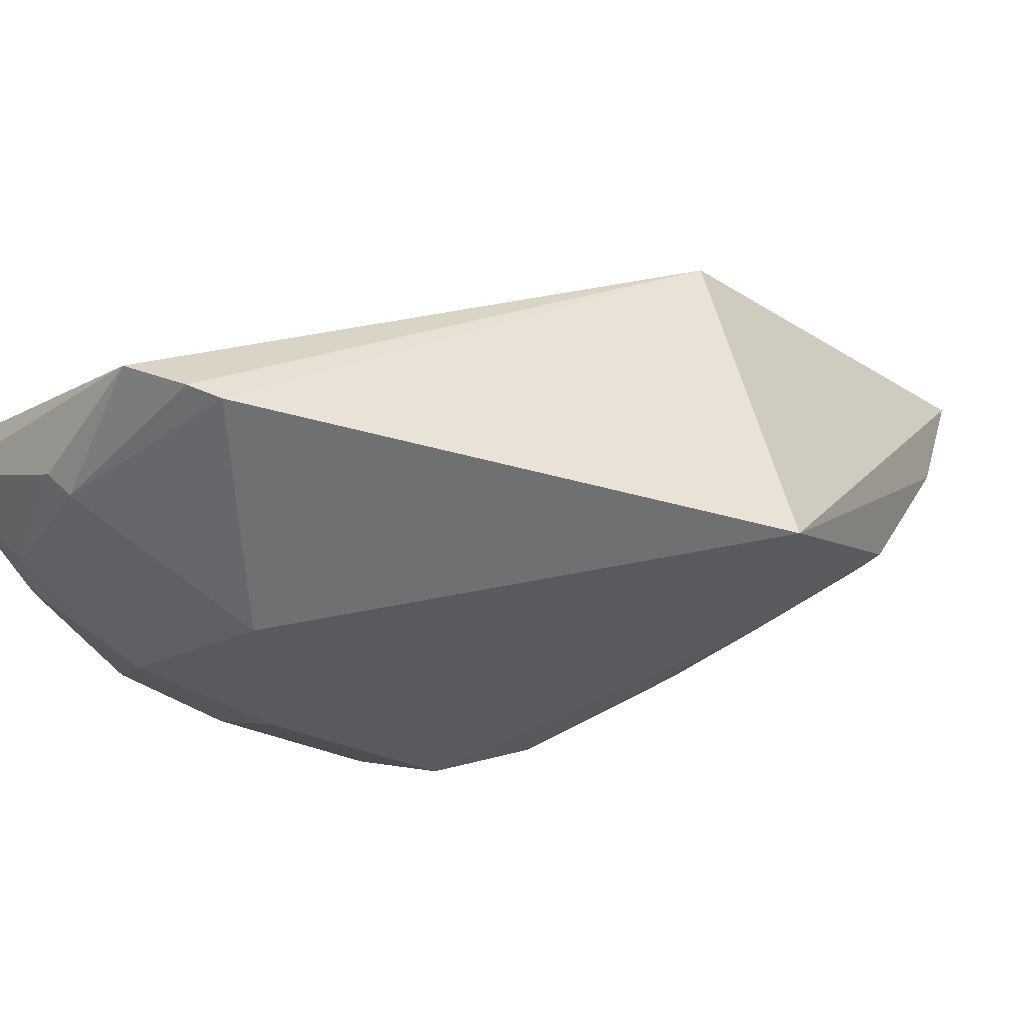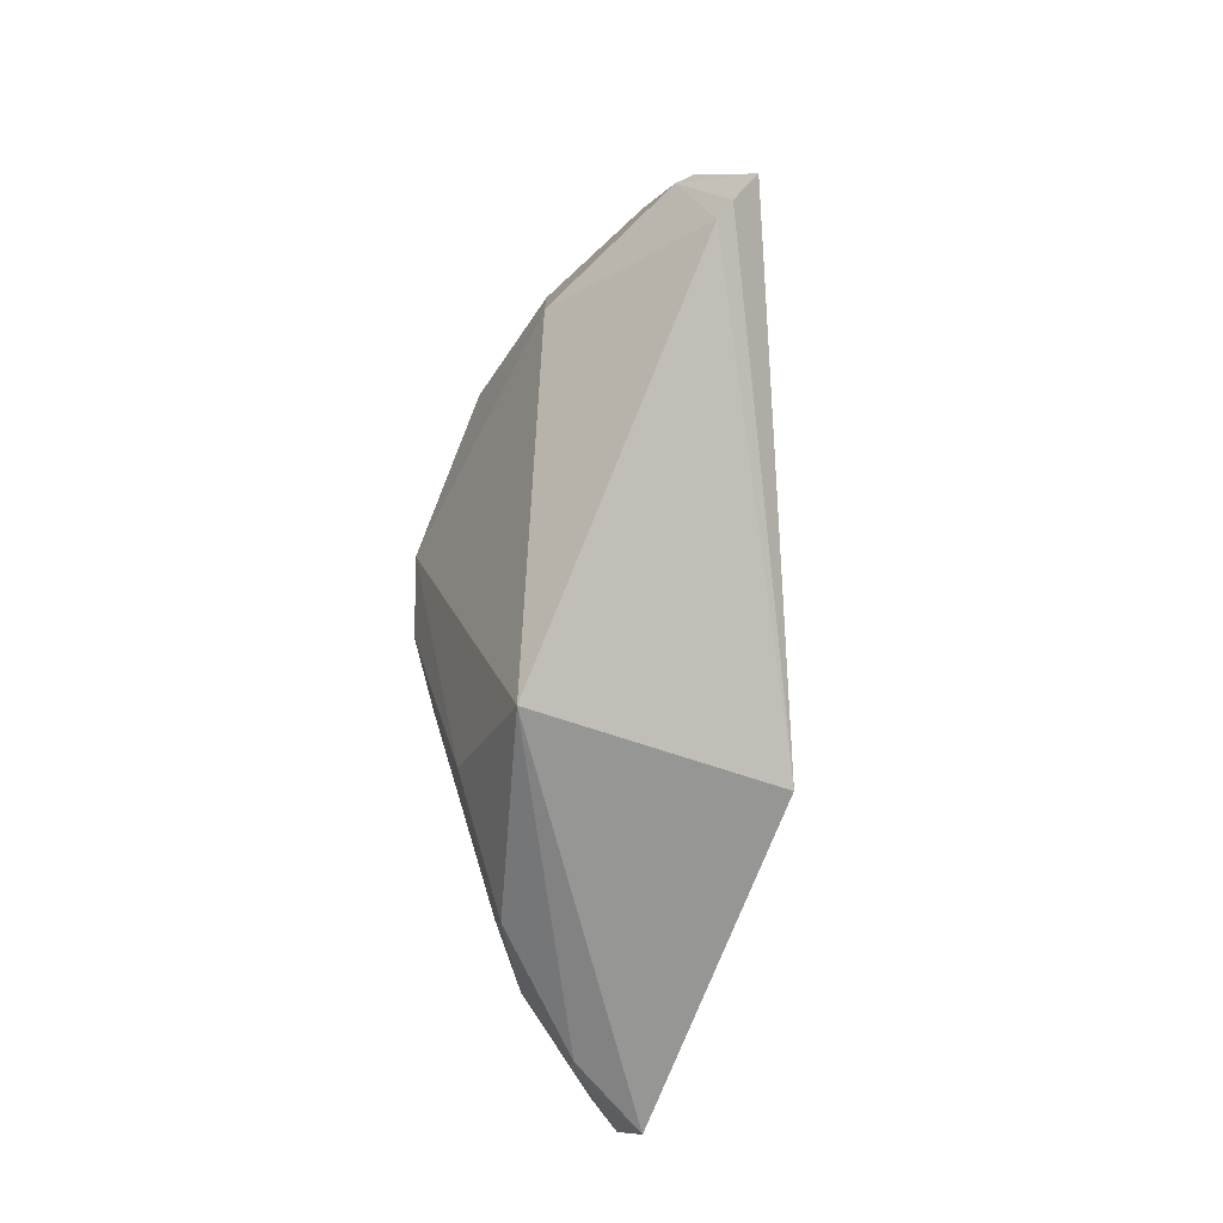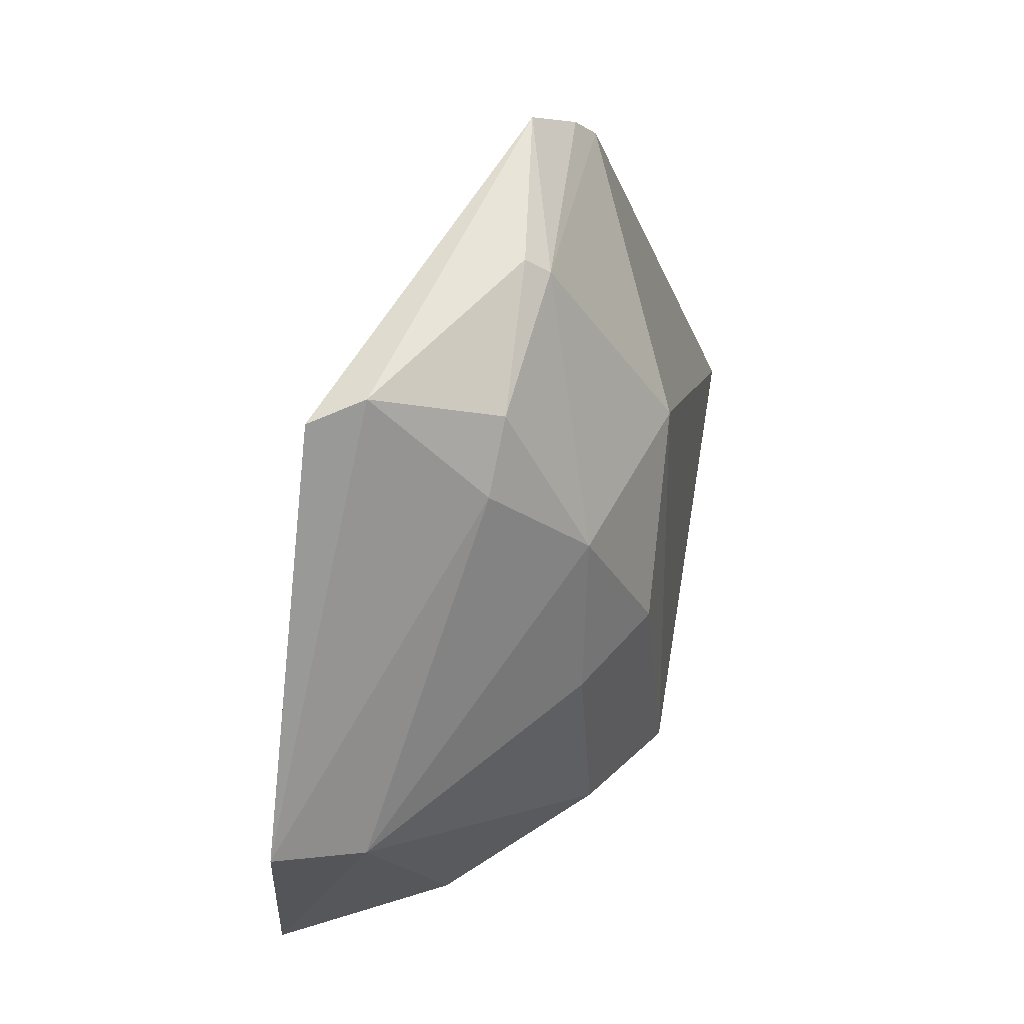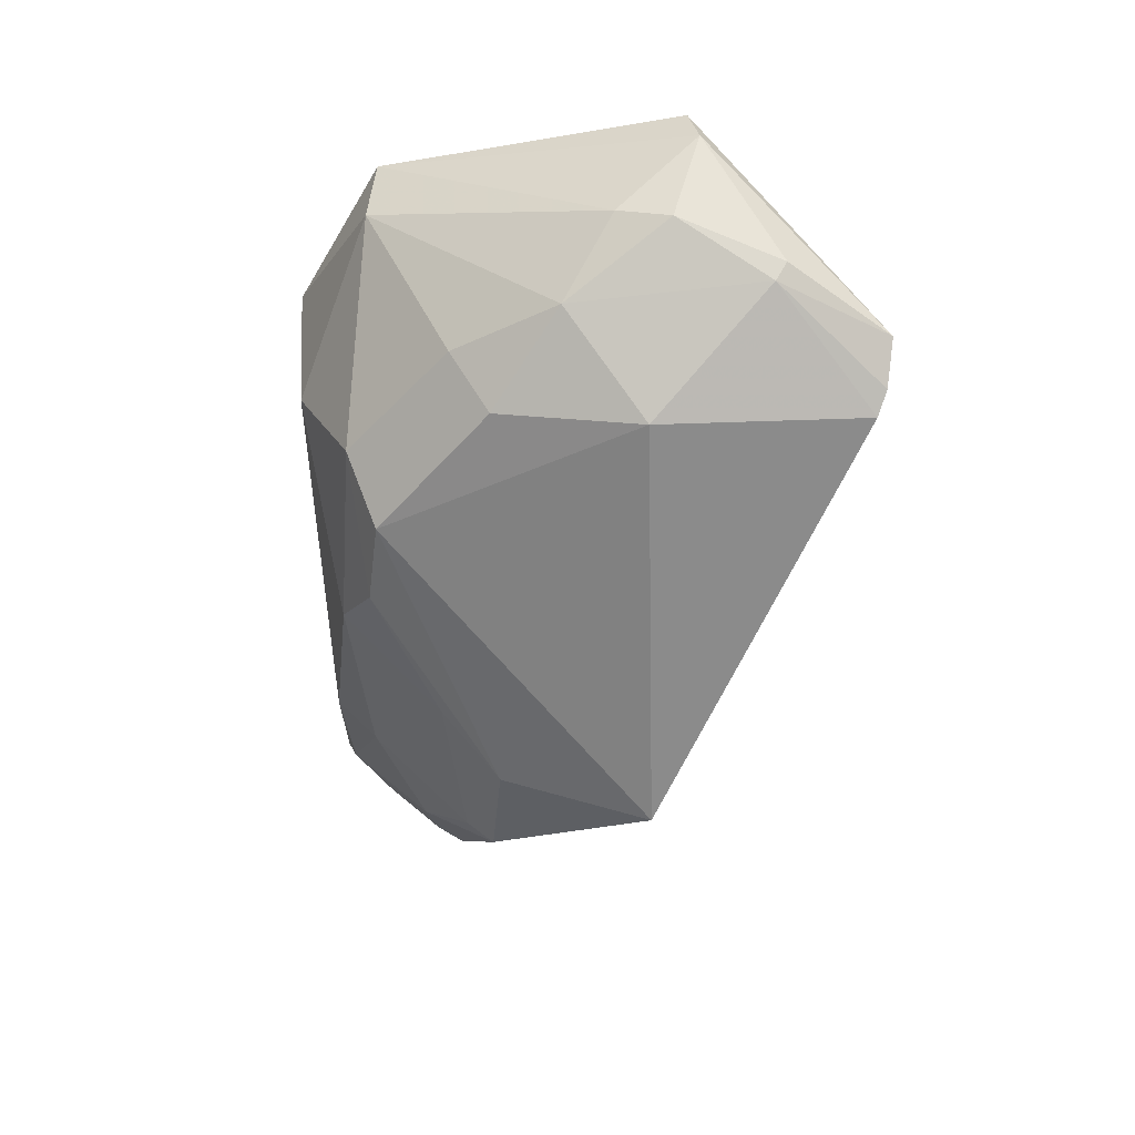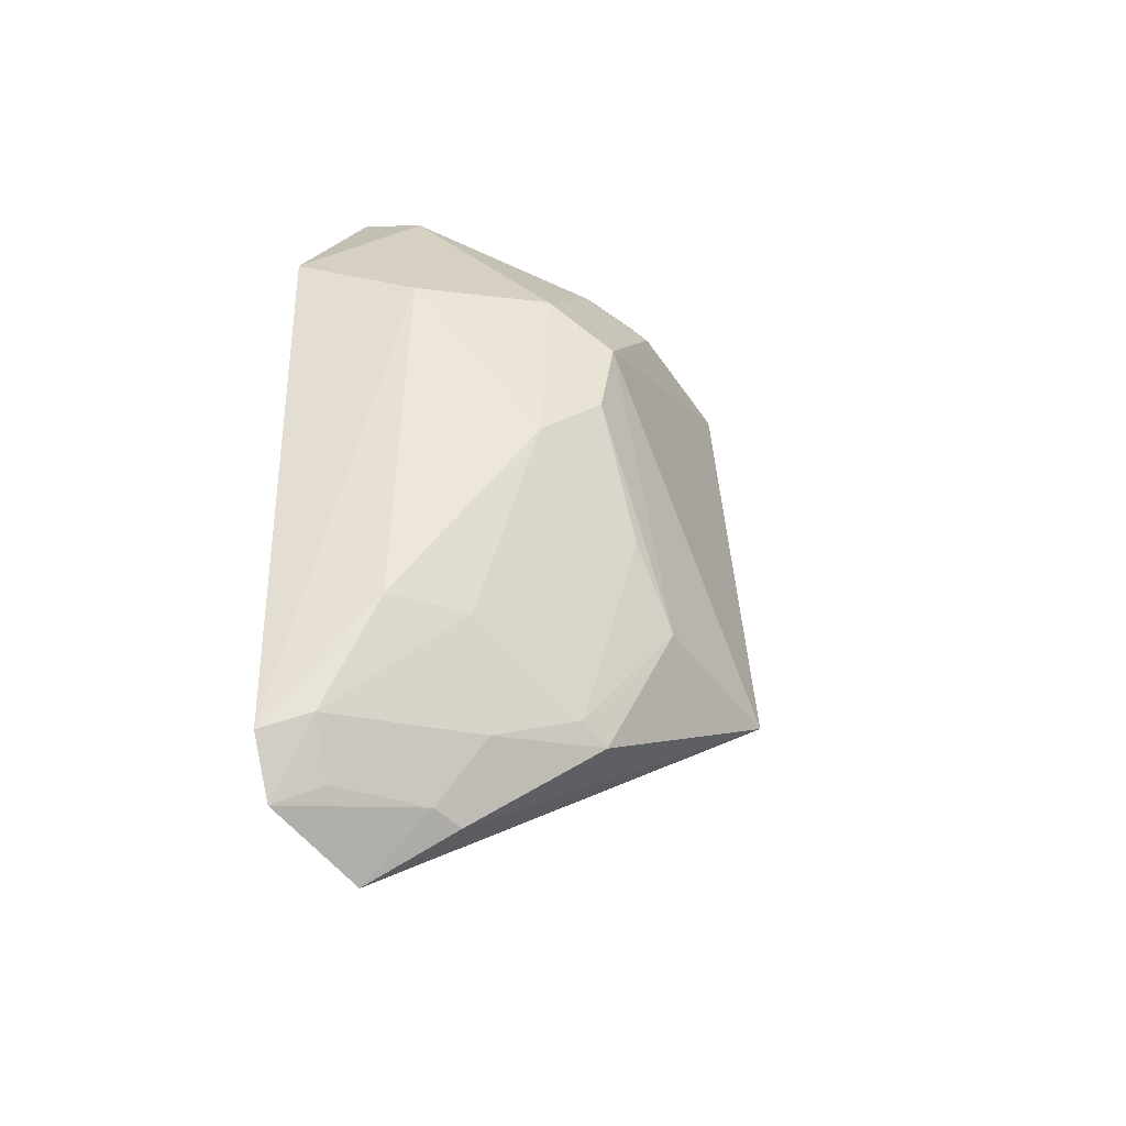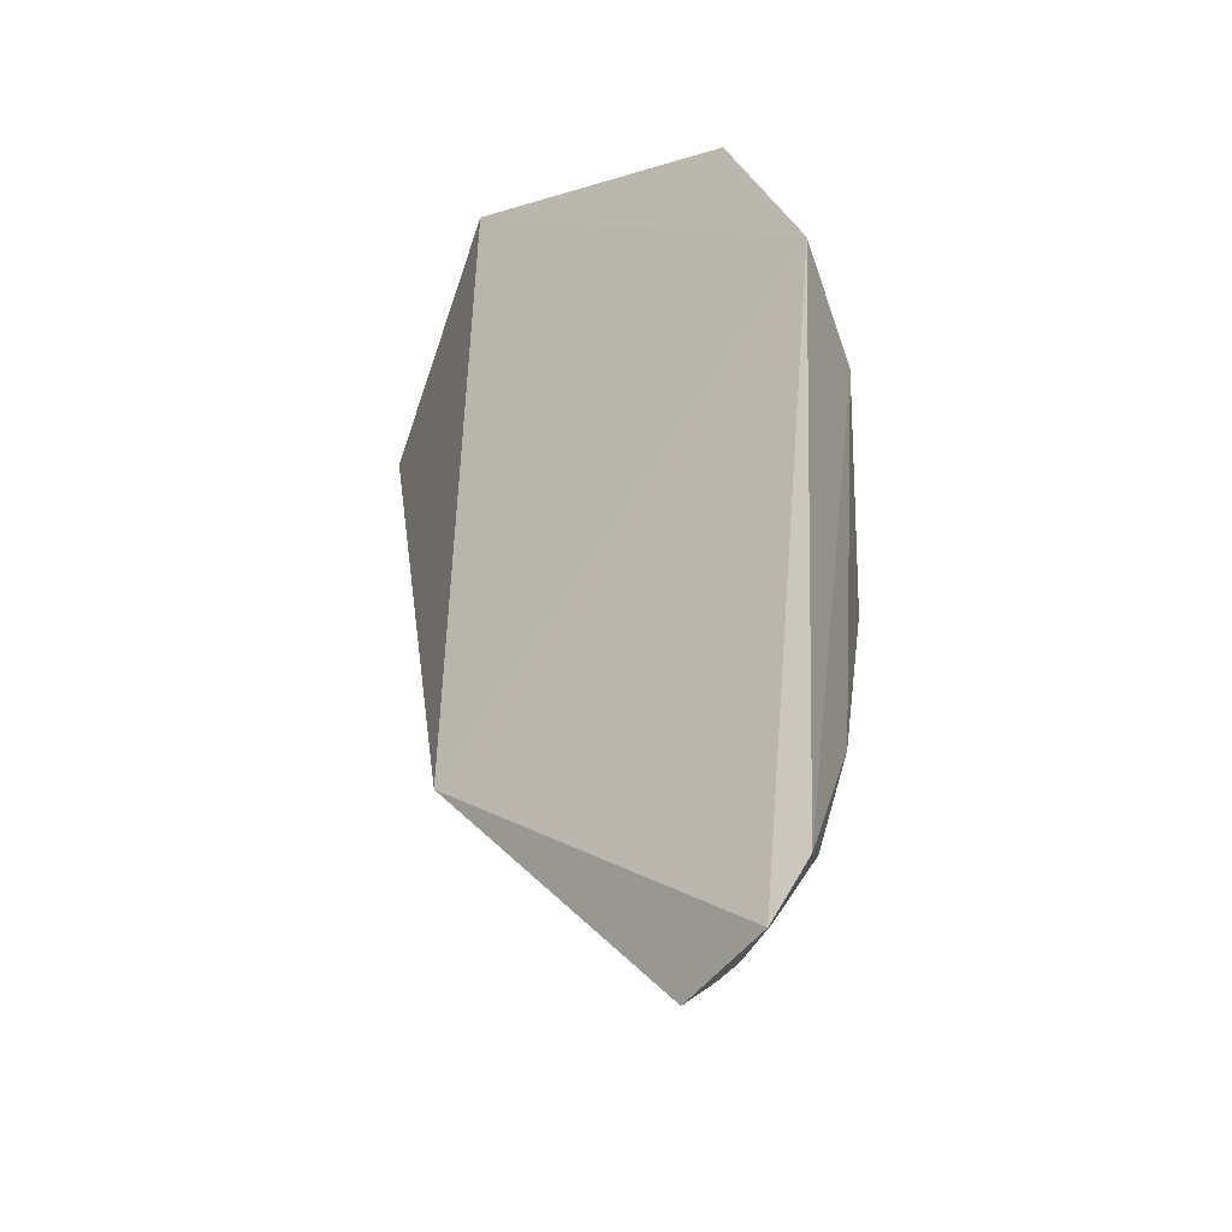
<metadata>
{"format":"obj","ext":"obj","renderer":"f3d","projection":"perspective","resolution":1024,"background":"white","views":[{"elev":51.1,"azim":74.9,"up":"+Y"},{"elev":-28.0,"azim":147.6,"up":"+Z"},{"elev":5.3,"azim":4.6,"up":"+Y"},{"elev":30.8,"azim":98.9,"up":"+Z"},{"elev":-41.5,"azim":23.2,"up":"+Z"},{"elev":-28.7,"azim":-56.0,"up":"+Z"}]}
</metadata>
<code>
v 0.08978 -0.006068 0.05281
v 0.1003 -0.02197 0.03343
v 0.1025 -0.006365 0.01723
v 0.08599 -0.02089 0.002369
v 0.08415 -0.02999 0.03949
v 0.09672 -0.01817 0.01129
v 0.08621 -0.006323 0.01658
v 0.1008 -0.007154 0.04122
v 0.08886 -0.02462 0.04686
v 0.0841 -0.02883 0.007076
v 0.1007 -0.0153 0.01777
v 0.09733 -0.01647 0.01049
v 0.09537 0.004814 0.04453
v 0.08748 -0.006995 0.05307
v 0.09097 -0.02845 0.03614
v 0.09776 -0.01219 0.04624
v 0.0972 -0.02495 0.02577
v 0.09015 -0.02152 0.005563
v 0.08393 -0.02661 0.004135
v 0.09092 -0.0198 0.005215
v 0.09772 0.004348 0.04096
v 0.0852 -0.02473 0.04835
v 0.09733 -0.0242 0.03649
v 0.09411 -0.009969 0.05006
v 0.1 -0.01562 0.04079
v 0.09337 -0.02449 0.01462
v 0.08999 -0.02766 0.01459
v 0.09979 -0.02266 0.02873
v 0.09314 -0.02157 0.009041
v 0.09697 0.004739 0.04225
v 0.09632 -0.001343 0.04763
v 0.09731 -0.0183 0.04291
v 0.1001 -0.01873 0.02168
v 0.08672 -0.02768 0.008175
v 0.09536 -0.0008478 0.04832
v 0.09476 -0.006833 0.05023
v 0.08642 -0.02543 0.005398
f 7 3 4
f 8 2 3
f 11 3 2
f 12 11 6
f 12 3 11
f 14 7 5
f 14 13 7
f 14 1 13
f 15 9 5
f 15 5 10
f 19 7 4
f 19 4 18
f 19 10 5
f 19 5 7
f 20 4 3
f 20 3 12
f 20 18 4
f 21 3 7
f 21 8 3
f 22 1 14
f 22 14 5
f 22 5 9
f 23 9 15
f 23 15 17
f 24 9 16
f 24 22 9
f 24 1 22
f 25 2 8
f 25 8 16
f 26 6 17
f 27 17 15
f 27 15 10
f 27 26 17
f 28 11 2
f 28 23 17
f 28 2 23
f 29 12 6
f 29 6 26
f 29 20 12
f 29 18 20
f 30 21 7
f 30 7 13
f 31 30 13
f 31 8 21
f 31 21 30
f 31 16 8
f 32 25 16
f 32 16 9
f 32 9 23
f 32 23 2
f 32 2 25
f 33 28 17
f 33 17 6
f 33 6 11
f 33 11 28
f 34 10 19
f 34 27 10
f 34 29 26
f 34 26 27
f 35 31 13
f 35 13 1
f 36 24 16
f 36 16 31
f 36 31 35
f 36 35 1
f 36 1 24
f 37 34 19
f 37 19 18
f 37 18 29
f 37 29 34

</code>
